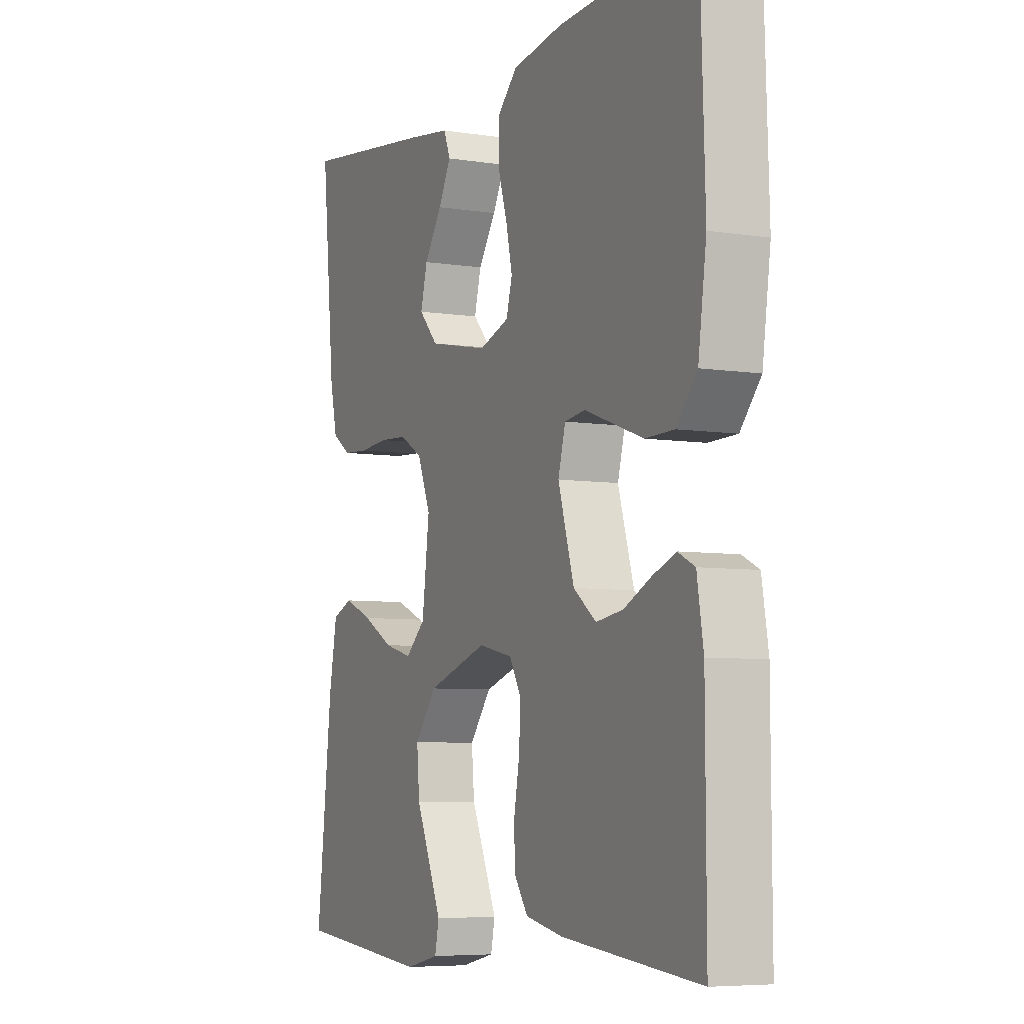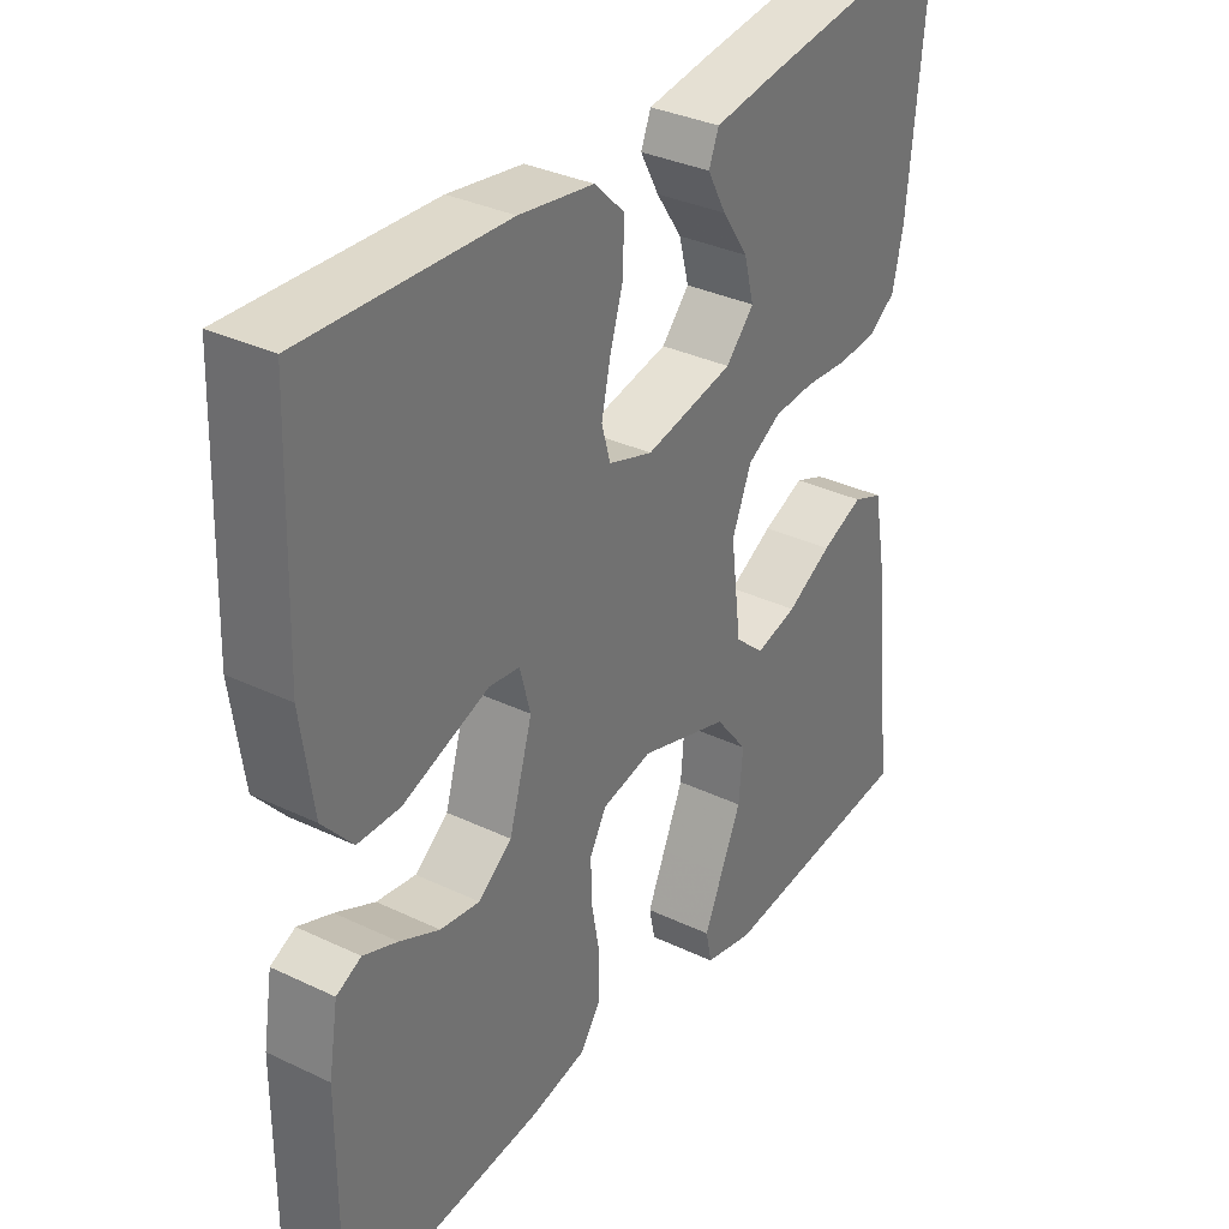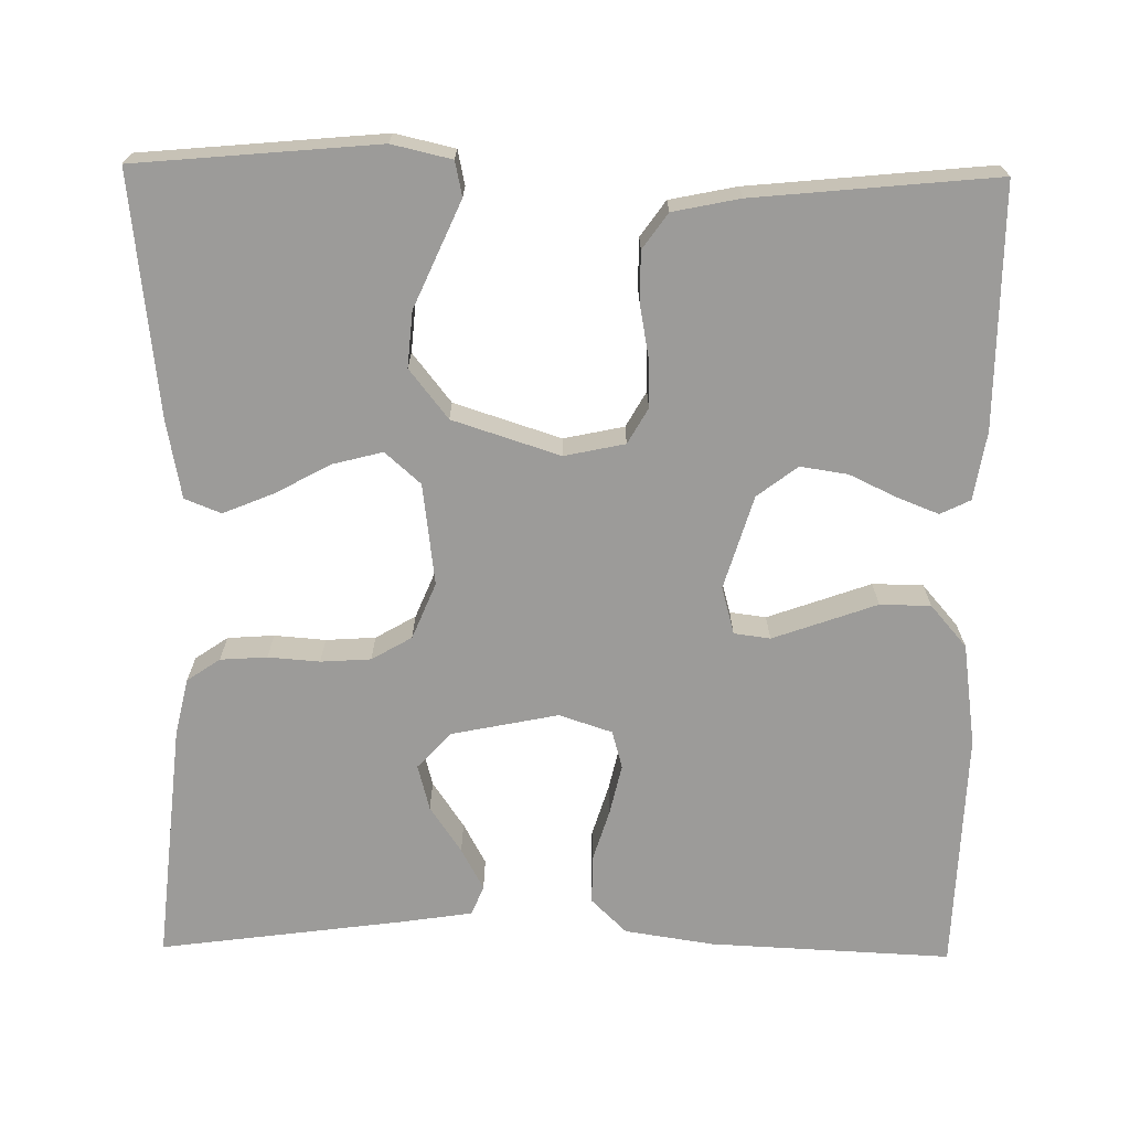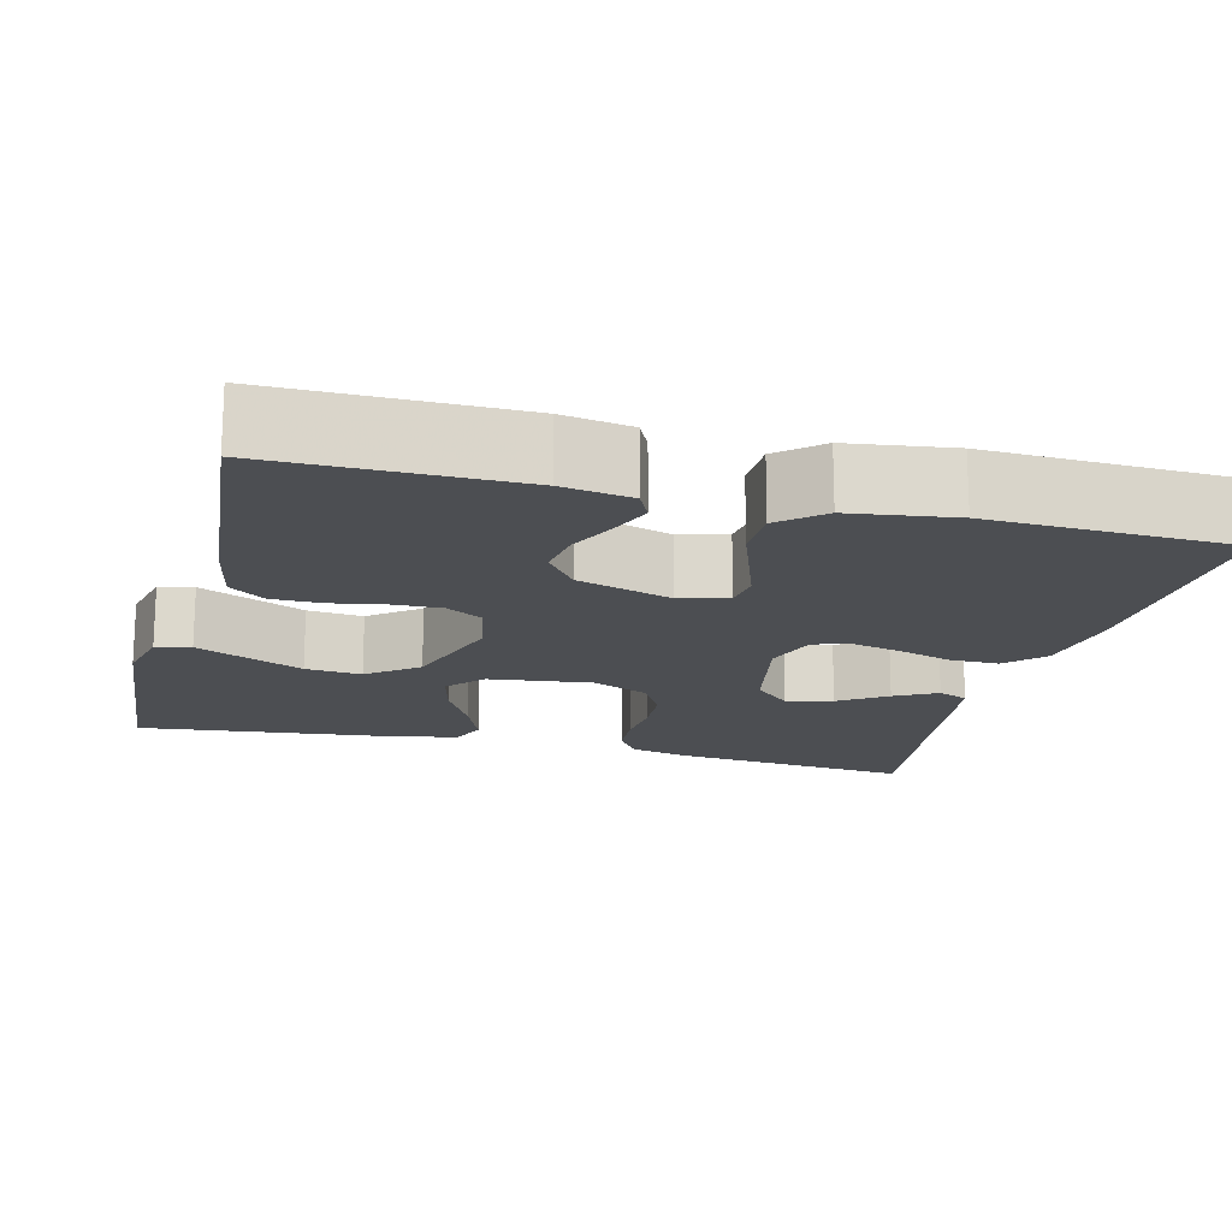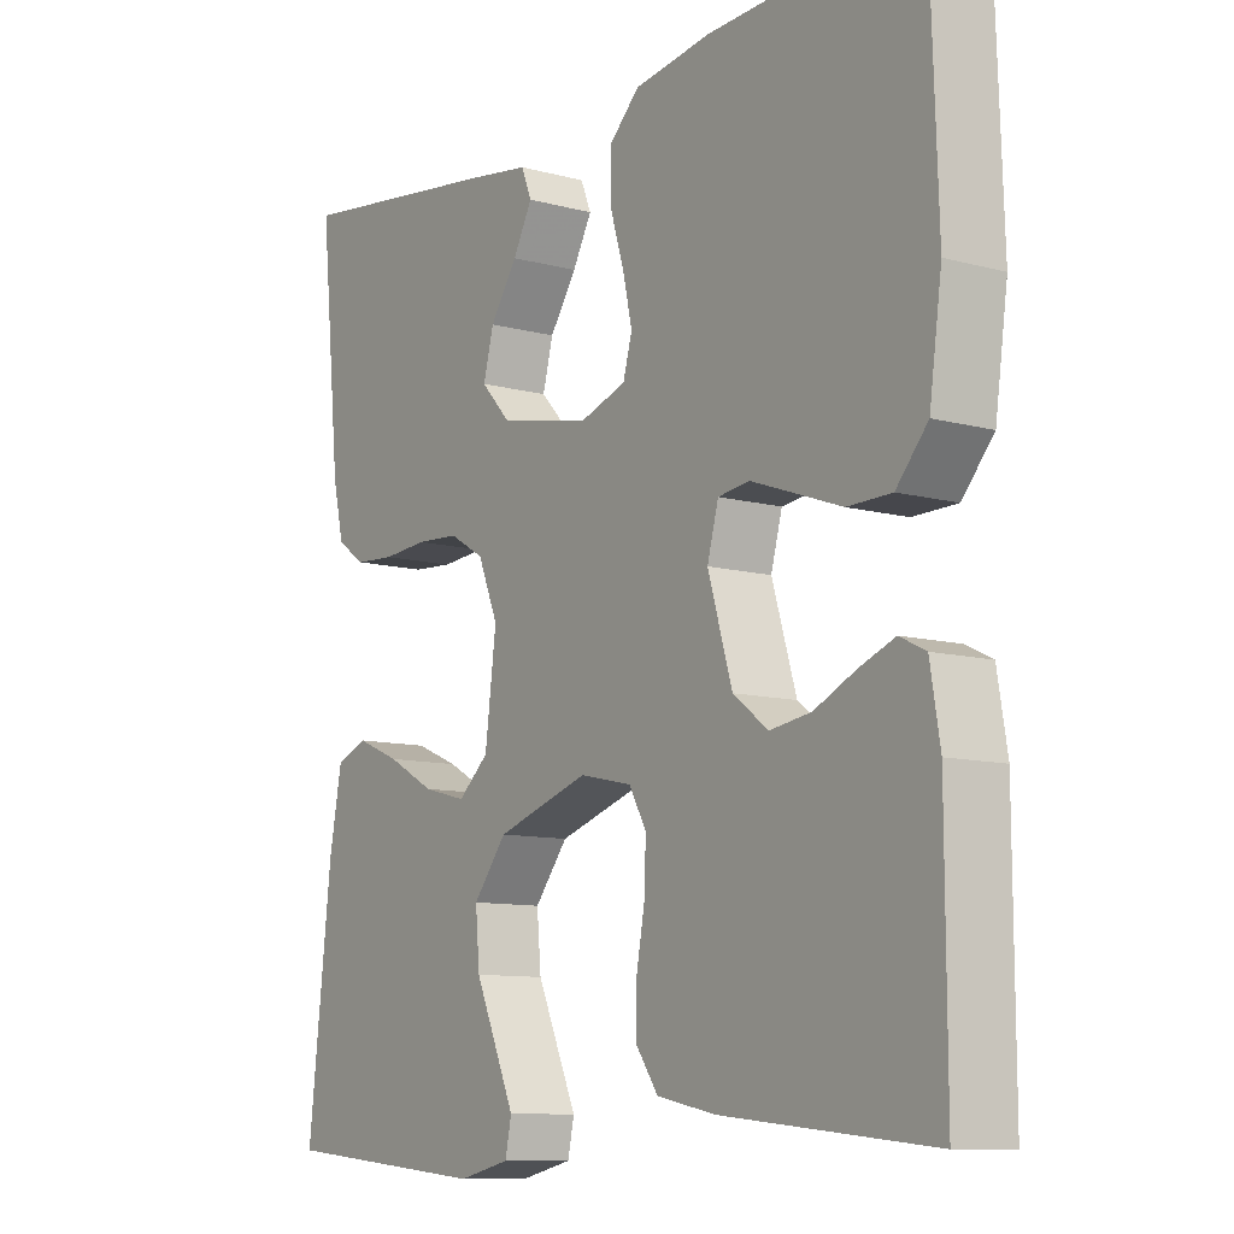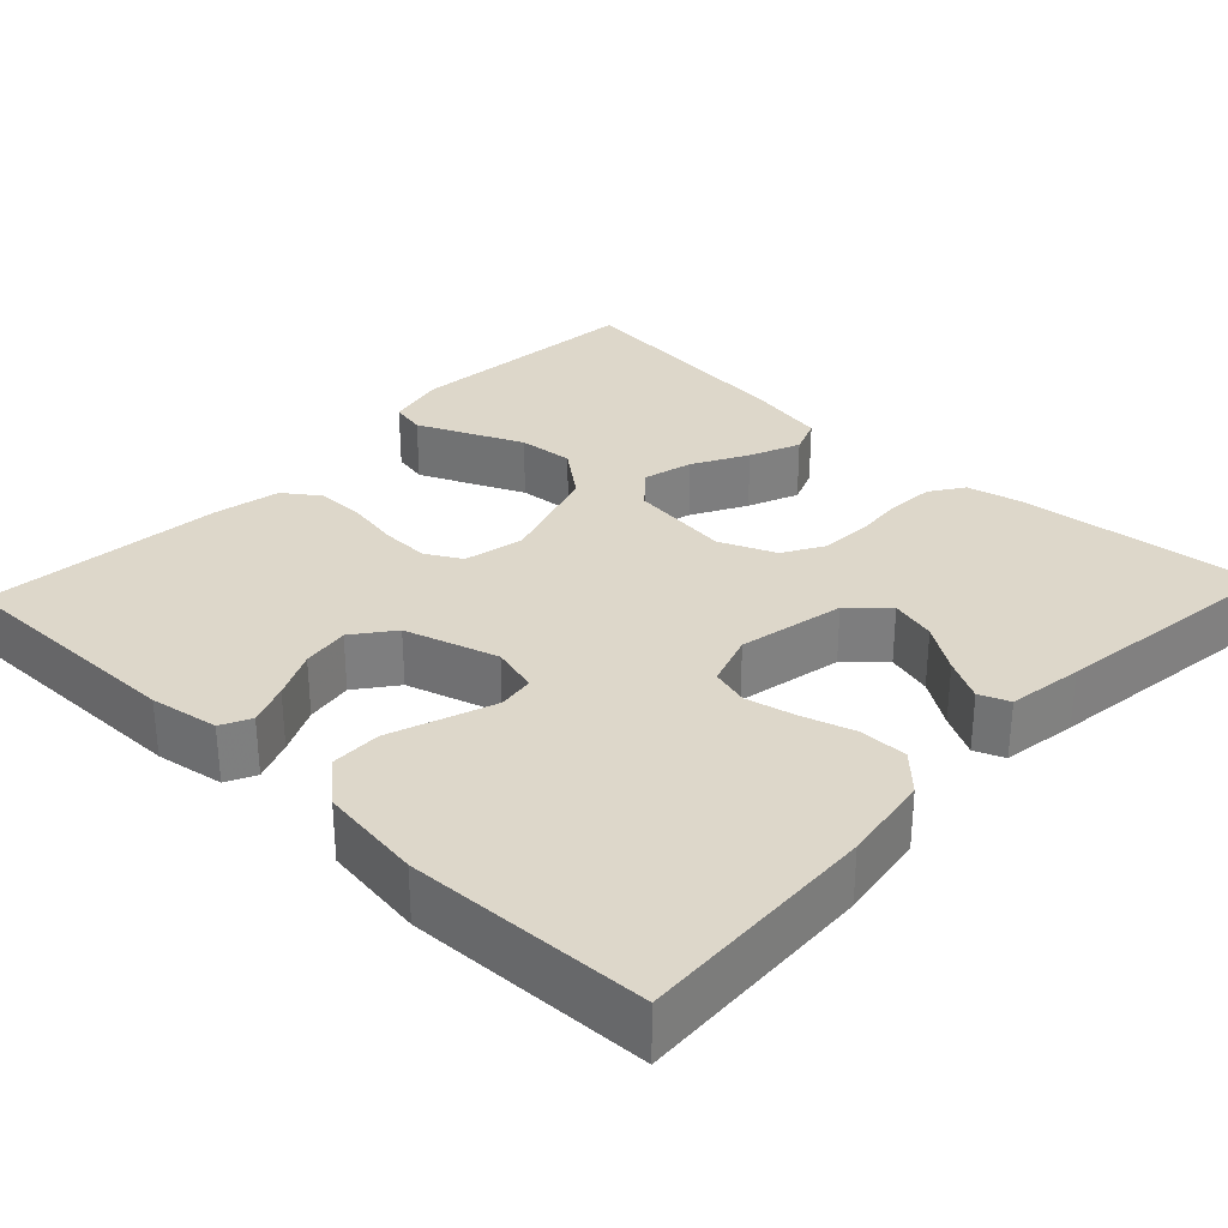
<metadata>
{"format":"obj","ext":"obj","renderer":"f3d","projection":"perspective","resolution":1024,"background":"white","views":[{"elev":-6.3,"azim":-115.1,"up":"+Z"},{"elev":33.7,"azim":-57.0,"up":"+Z"},{"elev":-69.7,"azim":179.2,"up":"+Y"},{"elev":-16.8,"azim":-104.5,"up":"+Y"},{"elev":-10.1,"azim":-124.7,"up":"+Z"},{"elev":30.9,"azim":-46.6,"up":"+Y"}]}
</metadata>
<code>
v 0.5 0.07 -0.5
v 0.2 0.07 -0.527
v 0.126 0.07 -0.51
v 0.117 0.07 -0.467
v 0.144 0.07 -0.406
v 0.175 0.07 -0.336
v 0.181 0.07 -0.267
v 0.133 0.07 -0.206
v 0 0.07 -0.163
v -0.075 0.07 -0.179
v -0.1 0.07 -0.223
v -0.098 0.07 -0.283
v -0.086 0.07 -0.349
v -0.086 0.07 -0.41
v -0.117 0.07 -0.454
v -0.2 0.07 -0.471
v -0.5 0.07 -0.5
v -0.499 0.07 -0.2
v -0.485 0.07 -0.115
v -0.448 0.07 -0.097
v -0.397 0.07 -0.117
v -0.338 0.07 -0.145
v -0.279 0.07 -0.154
v -0.229 0.07 -0.116
v -0.194 0.07 0
v -0.21 0.07 0.059
v -0.255 0.07 0.065
v -0.317 0.07 0.043
v -0.384 0.07 0.019
v -0.447 0.07 0.02
v -0.492 0.07 0.072
v -0.51 0.07 0.2
v -0.5 0.07 0.5
v -0.2 0.07 0.486
v -0.089 0.07 0.469
v -0.045 0.07 0.426
v -0.045 0.07 0.366
v -0.065 0.07 0.301
v -0.079 0.07 0.239
v -0.066 0.07 0.192
v 0 0.07 0.17
v 0.132 0.07 0.197
v 0.174 0.07 0.242
v 0.159 0.07 0.299
v 0.12 0.07 0.357
v 0.092 0.07 0.409
v 0.107 0.07 0.446
v 0.2 0.07 0.46
v 0.5 0.07 0.5
v 0.47 0.07 0.2
v 0.454 0.07 0.13
v 0.413 0.07 0.102
v 0.355 0.07 0.098
v 0.291 0.07 0.103
v 0.229 0.07 0.099
v 0.179 0.07 0.07
v 0.15 0.07 0
v 0.166 0.07 -0.126
v 0.21 0.07 -0.165
v 0.272 0.07 -0.149
v 0.34 0.07 -0.112
v 0.403 0.07 -0.086
v 0.448 0.07 -0.104
v 0.466 0.07 -0.2
v 0.5 0 -0.5
v 0.2 0 -0.527
v 0.126 0 -0.51
v 0.117 0 -0.467
v 0.144 0 -0.406
v 0.175 0 -0.336
v 0.181 0 -0.267
v 0.133 0 -0.206
v 0 0 -0.163
v -0.075 0 -0.179
v -0.1 0 -0.223
v -0.098 0 -0.283
v -0.086 0 -0.349
v -0.086 0 -0.41
v -0.117 0 -0.454
v -0.2 0 -0.471
v -0.5 0 -0.5
v -0.499 0 -0.2
v -0.485 0 -0.115
v -0.448 0 -0.097
v -0.397 0 -0.117
v -0.338 0 -0.145
v -0.279 0 -0.154
v -0.229 0 -0.116
v -0.194 0 0
v -0.21 0 0.059
v -0.255 0 0.065
v -0.317 0 0.043
v -0.384 0 0.019
v -0.447 0 0.02
v -0.492 0 0.072
v -0.51 0 0.2
v -0.5 0 0.5
v -0.2 0 0.486
v -0.089 0 0.469
v -0.045 0 0.426
v -0.045 0 0.366
v -0.065 0 0.301
v -0.079 0 0.239
v -0.066 0 0.192
v 0 0 0.17
v 0.132 0 0.197
v 0.174 0 0.242
v 0.159 0 0.299
v 0.12 0 0.357
v 0.092 0 0.409
v 0.107 0 0.446
v 0.2 0 0.46
v 0.5 0 0.5
v 0.47 0 0.2
v 0.454 0 0.13
v 0.413 0 0.102
v 0.355 0 0.098
v 0.291 0 0.103
v 0.229 0 0.099
v 0.179 0 0.07
v 0.15 0 0
v 0.166 0 -0.126
v 0.21 0 -0.165
v 0.272 0 -0.149
v 0.34 0 -0.112
v 0.403 0 -0.086
v 0.448 0 -0.104
v 0.466 0 -0.2
f 60 61 62 63
f 59 60 63 64
f 51 52 53 54
f 51 54 55
f 50 51 55
f 49 50 55
f 48 49 55 56
f 44 45 46 47
f 44 47 48
f 43 44 48
f 35 36 37 38
f 35 38 39
f 34 35 39
f 33 34 39 40
f 31 32 33 40
f 28 29 30 31
f 27 28 31 40
f 19 20 21 22
f 17 18 19 22
f 17 22 23
f 16 17 23 24
f 12 13 14 15
f 11 12 15 16
f 3 4 5 6
f 1 2 3 6
f 59 64 1 6
f 43 48 56 57
f 42 43 57
f 41 42 57
f 41 57 58
f 26 27 40 41
f 25 26 41 58
f 11 16 24 25
f 10 11 25
f 9 10 25 58
f 8 9 58 59
f 59 6 7
f 7 8 59
f 127 126 125 124
f 128 127 124 123
f 118 117 116 115
f 119 118 115
f 119 115 114
f 119 114 113
f 120 119 113 112
f 111 110 109 108
f 112 111 108
f 112 108 107
f 102 101 100 99
f 103 102 99
f 103 99 98
f 104 103 98 97
f 104 97 96 95
f 95 94 93 92
f 104 95 92 91
f 86 85 84 83
f 86 83 82 81
f 87 86 81
f 88 87 81 80
f 79 78 77 76
f 80 79 76 75
f 70 69 68 67
f 70 67 66 65
f 70 65 128 123
f 121 120 112 107
f 121 107 106
f 121 106 105
f 122 121 105
f 105 104 91 90
f 122 105 90 89
f 89 88 80 75
f 89 75 74
f 122 89 74 73
f 123 122 73 72
f 71 70 123
f 123 72 71
f 1 65 66 2
f 2 66 67 3
f 3 67 68 4
f 4 68 69 5
f 5 69 70 6
f 6 70 71 7
f 7 71 72 8
f 8 72 73 9
f 9 73 74 10
f 10 74 75 11
f 11 75 76 12
f 12 76 77 13
f 13 77 78 14
f 14 78 79 15
f 15 79 80 16
f 16 80 81 17
f 17 81 82 18
f 18 82 83 19
f 19 83 84 20
f 20 84 85 21
f 21 85 86 22
f 22 86 87 23
f 23 87 88 24
f 24 88 89 25
f 25 89 90 26
f 26 90 91 27
f 27 91 92 28
f 28 92 93 29
f 29 93 94 30
f 30 94 95 31
f 31 95 96 32
f 32 96 97 33
f 33 97 98 34
f 34 98 99 35
f 35 99 100 36
f 36 100 101 37
f 37 101 102 38
f 38 102 103 39
f 39 103 104 40
f 40 104 105 41
f 41 105 106 42
f 42 106 107 43
f 43 107 108 44
f 44 108 109 45
f 45 109 110 46
f 46 110 111 47
f 47 111 112 48
f 48 112 113 49
f 49 113 114 50
f 50 114 115 51
f 51 115 116 52
f 52 116 117 53
f 53 117 118 54
f 54 118 119 55
f 55 119 120 56
f 56 120 121 57
f 57 121 122 58
f 58 122 123 59
f 59 123 124 60
f 60 124 125 61
f 61 125 126 62
f 62 126 127 63
f 63 127 128 64
f 64 128 65 1

</code>
